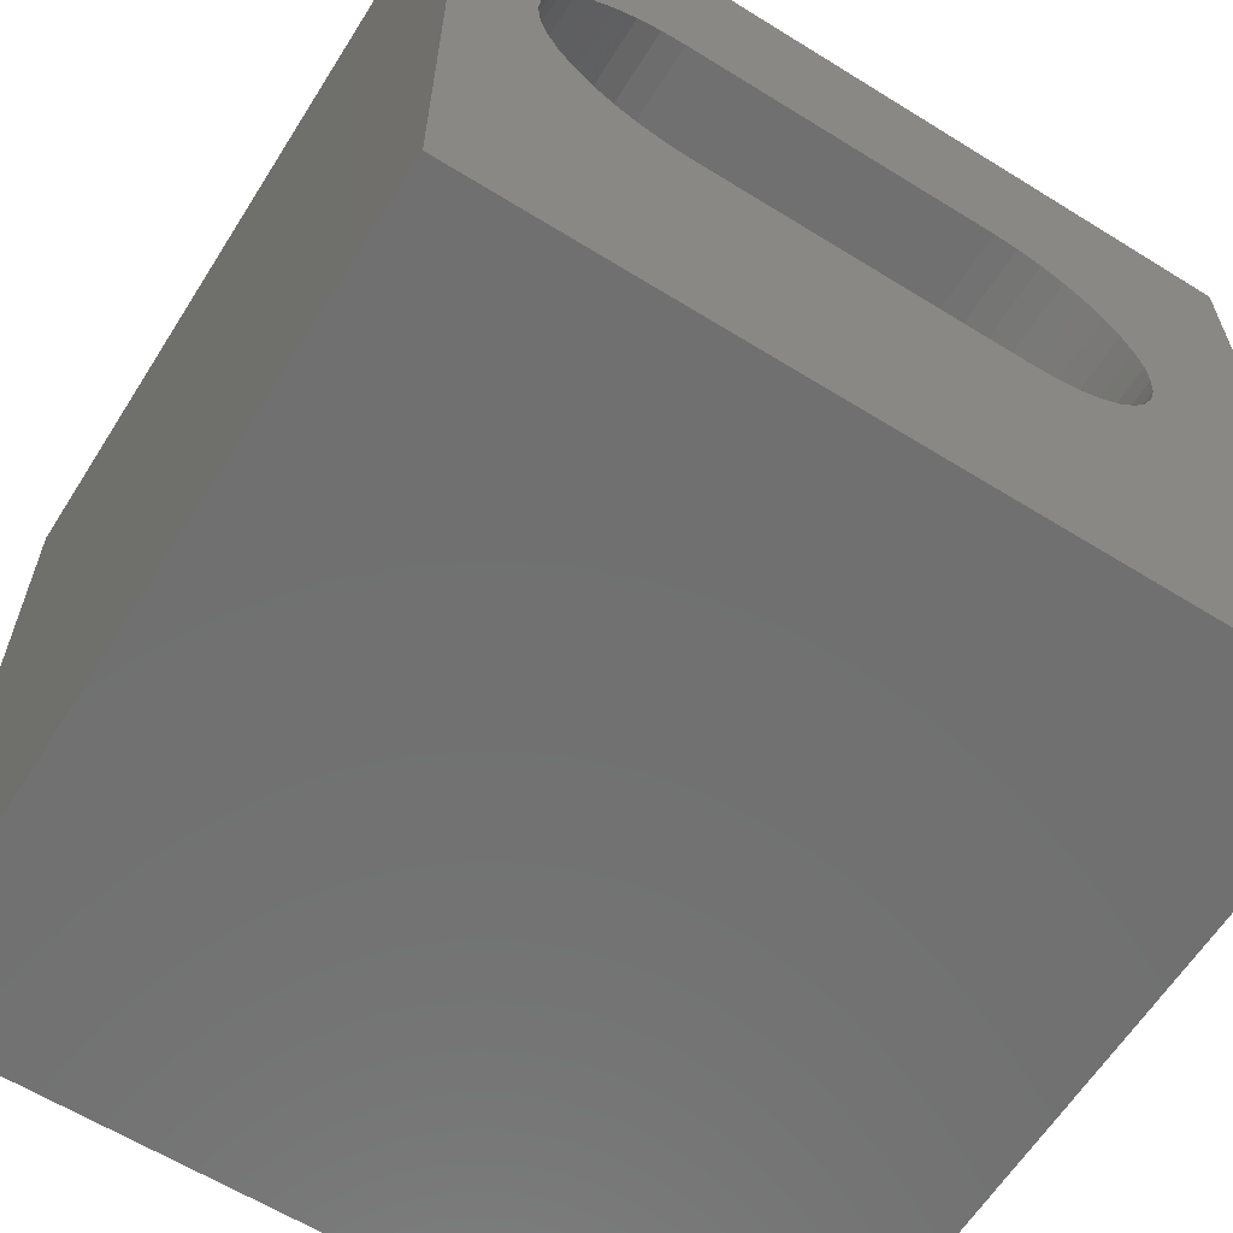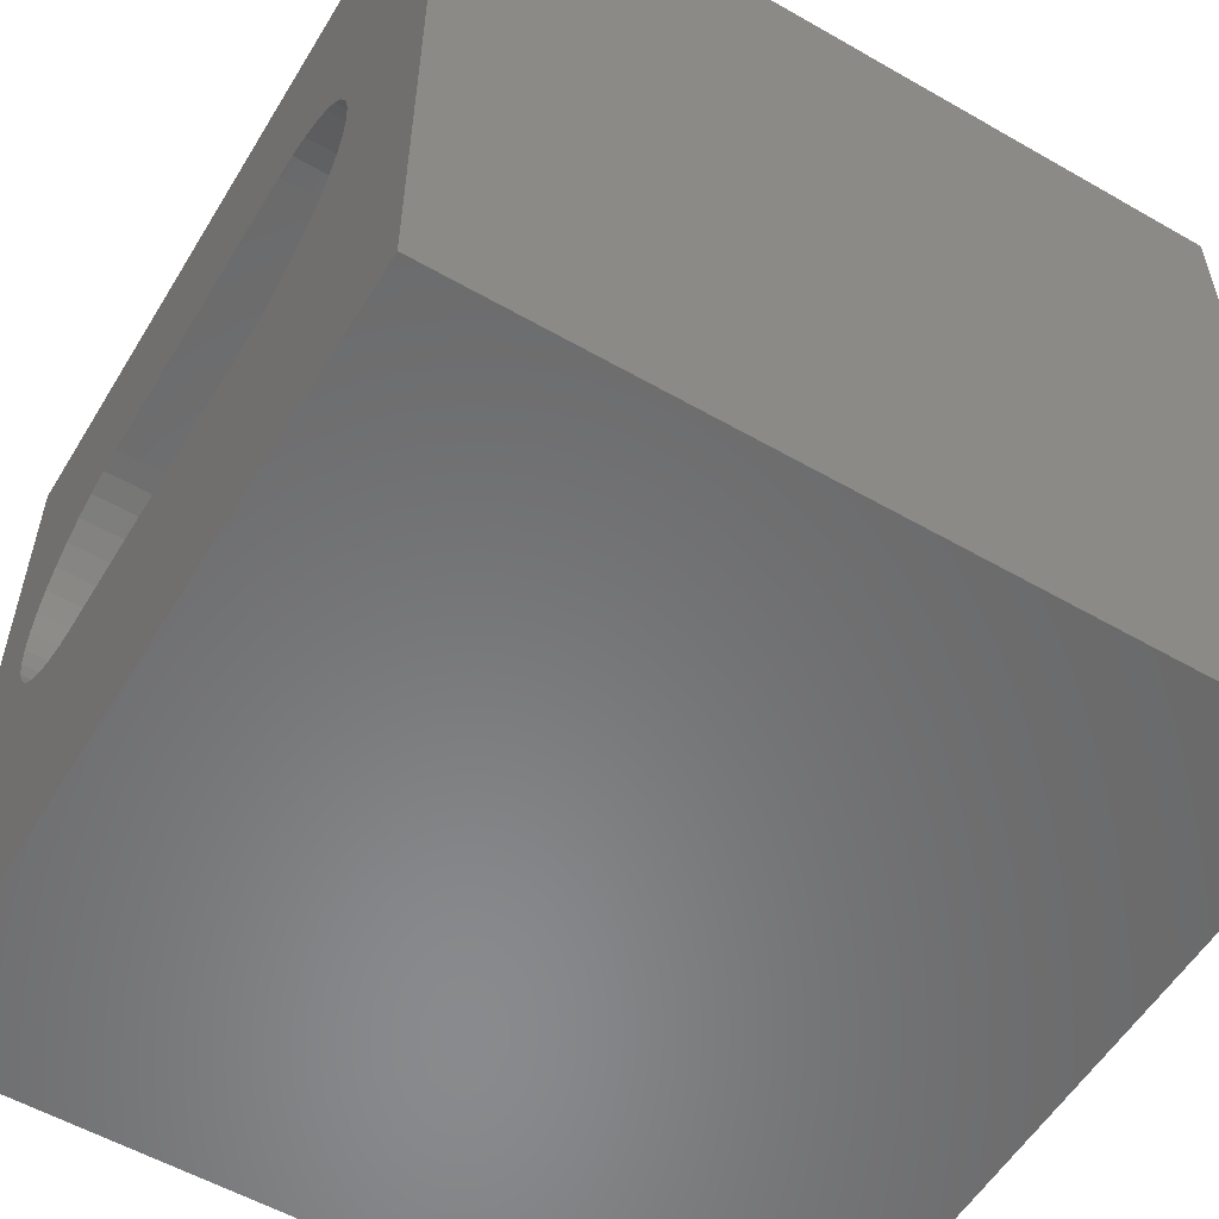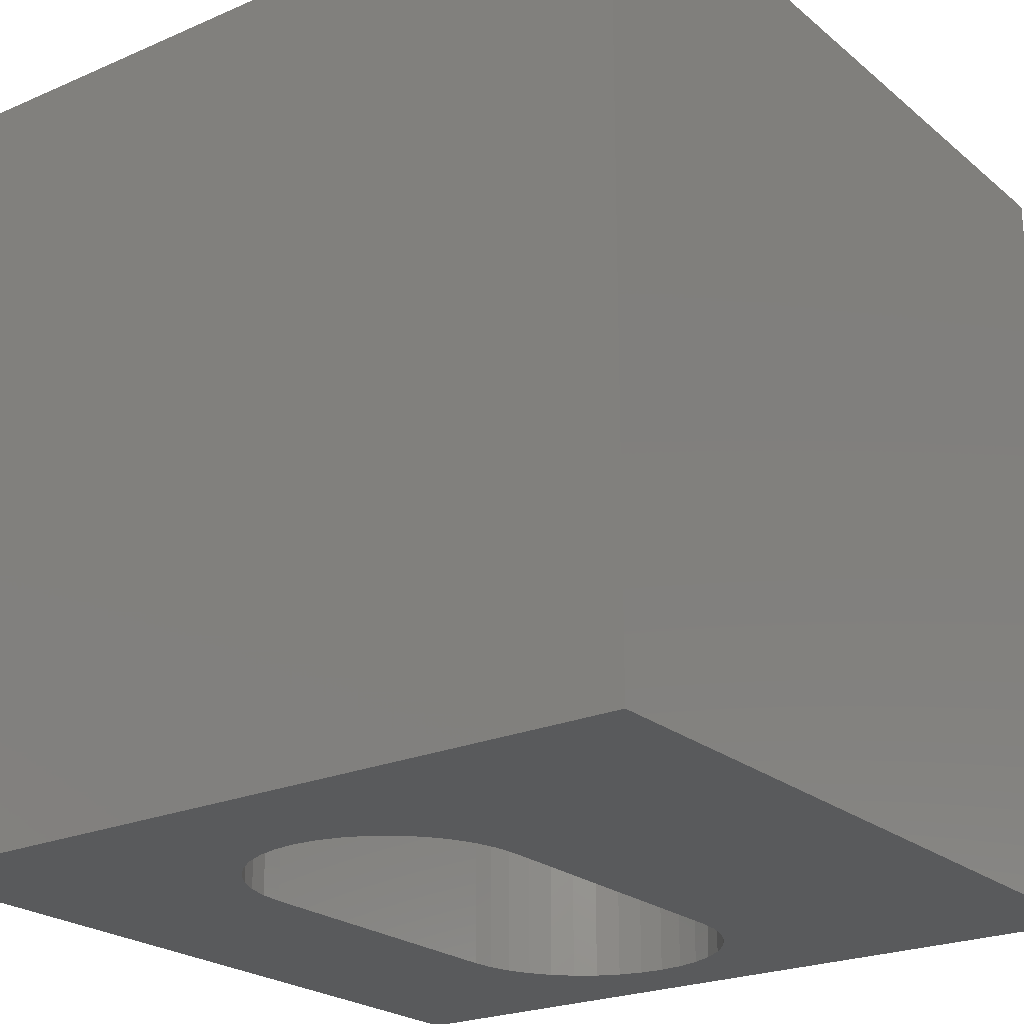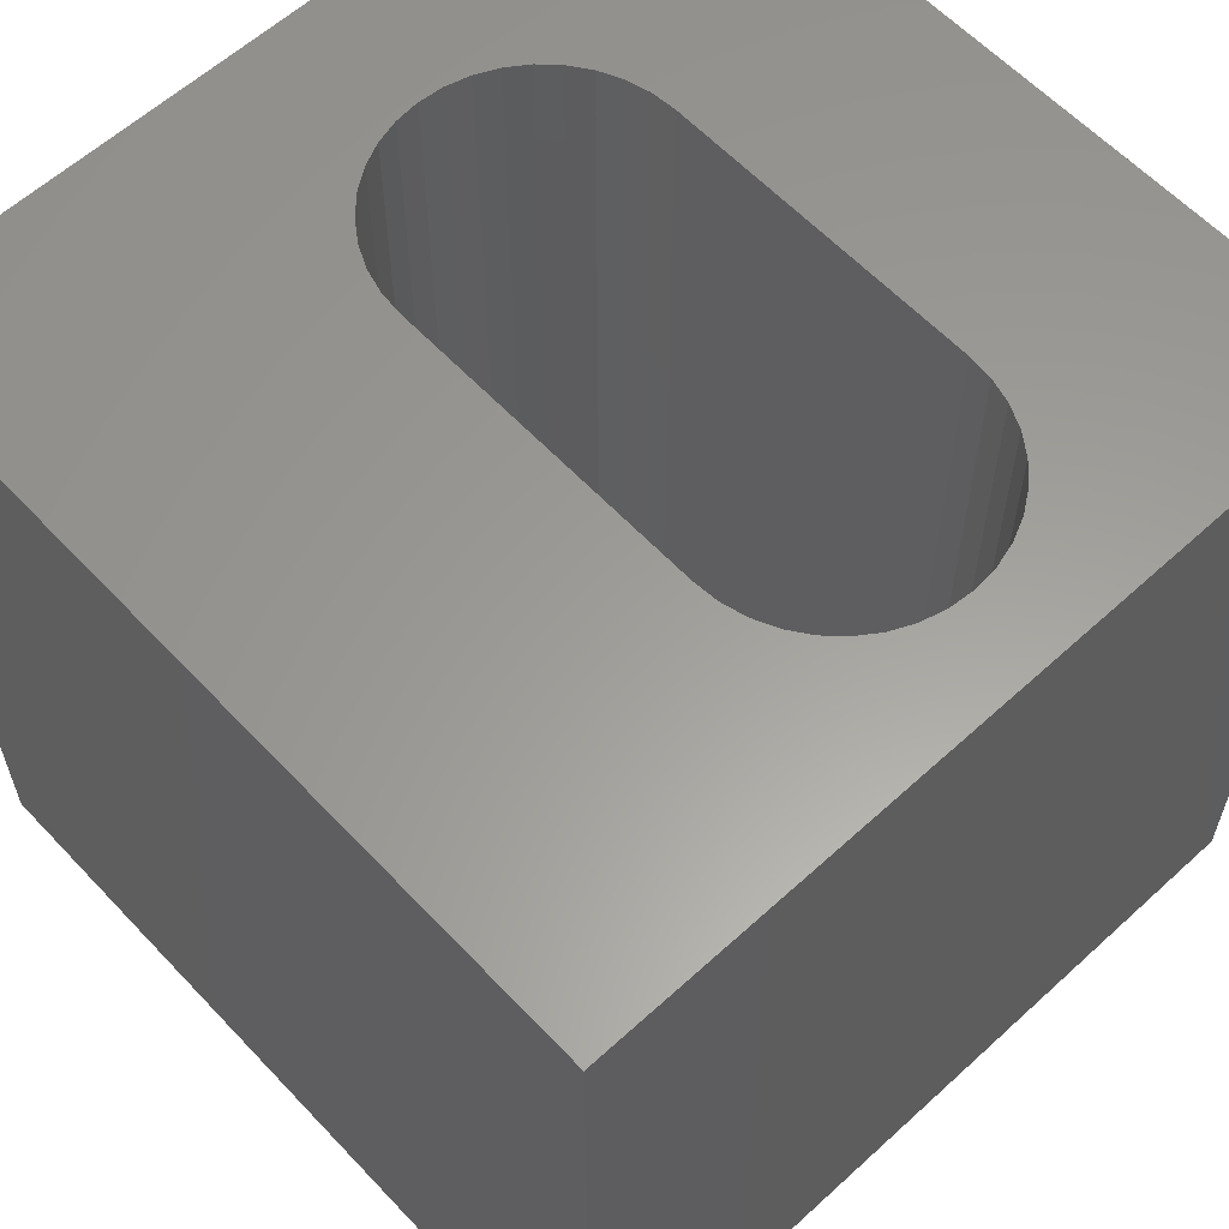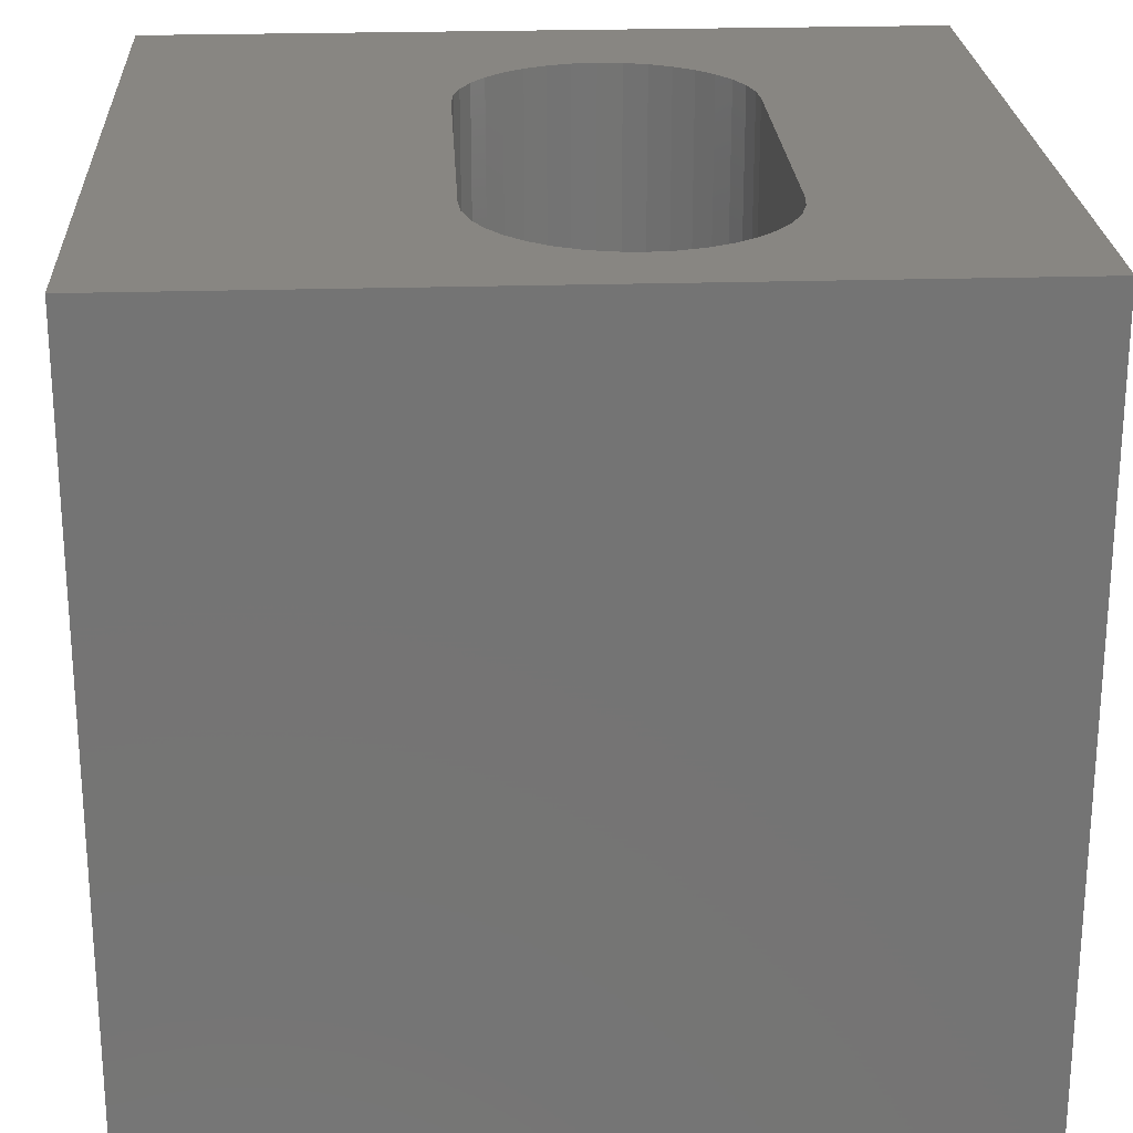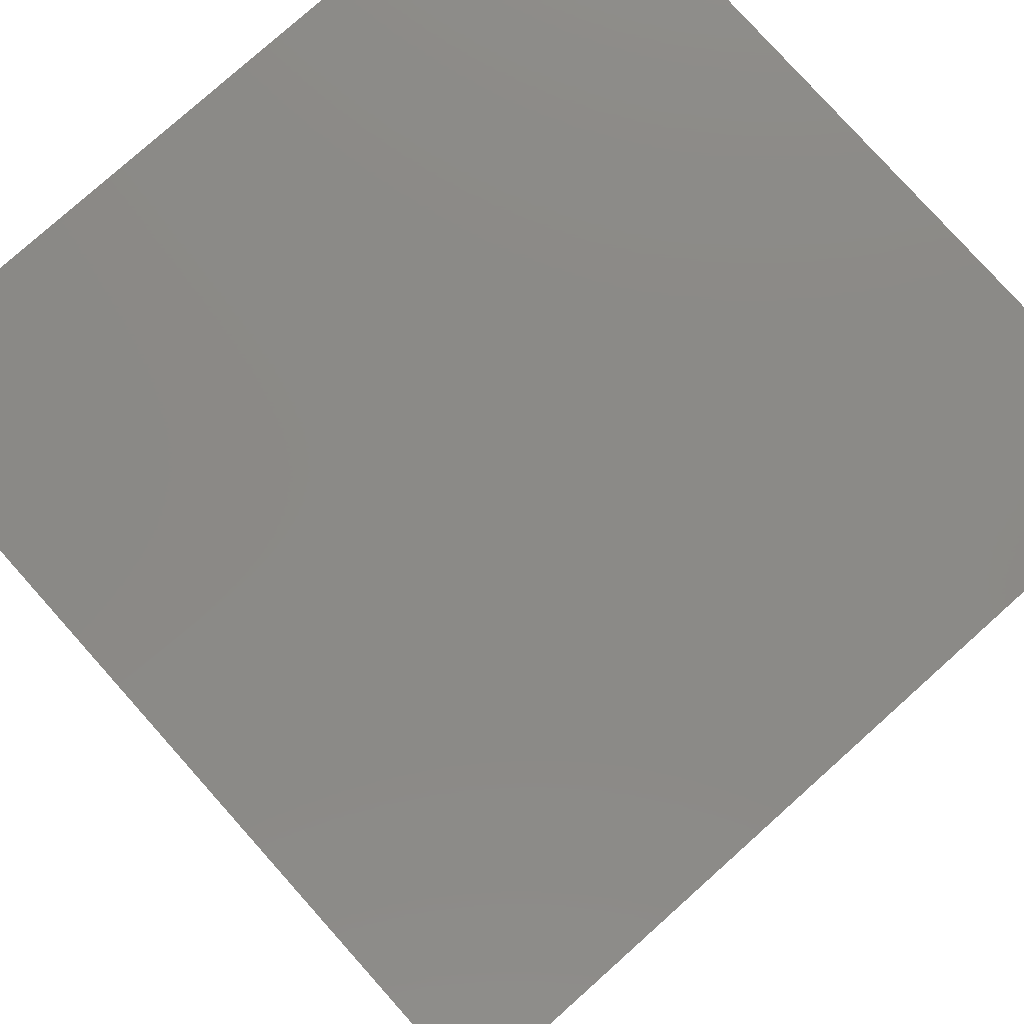
<metadata>
{"format":"stl","ext":"stl","renderer":"f3d","projection":"perspective","resolution":1024,"background":"white","views":[{"elev":-62.2,"azim":147.8,"up":"+Y"},{"elev":-56.0,"azim":-121.0,"up":"+Y"},{"elev":-23.1,"azim":-53.7,"up":"+Z"},{"elev":60.4,"azim":47.0,"up":"+Z"},{"elev":23.6,"azim":87.0,"up":"+Z"},{"elev":78.9,"azim":-131.8,"up":"+Y"}]}
</metadata>
<code>
# stl→obj: 84 verts, 168 faces
v 0 10 10
v 0 10 0
v 0 0 10
v 0 0 0
v 9.017 5.231 10
v 10 0 10
v 9.044 5.534 10
v 10 10 10
v 9.017 5.837 10
v 7.603 7.251 10
v 7.897 7.172 10
v 3.109 3.817 10
v 2.816 3.896 10
v 2.54 4.025 10
v 2.292 4.199 10
v 8.938 4.938 10
v 8.81 4.663 10
v 8.636 4.414 10
v 2.077 4.414 10
v 1.902 4.663 10
v 1.774 4.938 10
v 1.774 6.13 10
v 1.902 6.406 10
v 2.077 6.654 10
v 8.172 7.044 10
v 8.421 6.869 10
v 8.636 6.654 10
v 8.81 6.406 10
v 8.938 6.13 10
v 8.421 4.199 10
v 8.172 4.025 10
v 7.897 3.896 10
v 1.695 5.231 10
v 1.669 5.534 10
v 1.695 5.837 10
v 2.292 6.869 10
v 2.54 7.044 10
v 2.816 7.172 10
v 3.109 7.251 10
v 3.412 7.277 10
v 7.3 7.277 10
v 7.603 3.817 10
v 7.3 3.791 10
v 3.412 3.791 10
v 10 10 0
v 10 0 0
v 9.017 5.837 0
v 8.938 6.13 0
v 2.077 4.414 0
v 1.902 4.663 0
v 1.774 4.938 0
v 2.292 4.199 0
v 2.54 4.025 0
v 2.816 3.896 0
v 7.897 7.172 0
v 8.172 7.044 0
v 8.421 6.869 0
v 9.044 5.534 0
v 9.017 5.231 0
v 8.81 6.406 0
v 8.636 6.654 0
v 3.109 7.251 0
v 2.816 7.172 0
v 2.54 7.044 0
v 2.292 6.869 0
v 2.077 6.654 0
v 1.902 6.406 0
v 1.774 6.13 0
v 7.603 3.817 0
v 7.897 3.896 0
v 8.172 4.025 0
v 8.421 4.199 0
v 8.636 4.414 0
v 1.695 5.837 0
v 1.669 5.534 0
v 1.695 5.231 0
v 8.81 4.663 0
v 8.938 4.938 0
v 7.603 7.251 0
v 7.3 7.277 0
v 3.412 7.277 0
v 3.109 3.817 0
v 3.412 3.791 0
v 7.3 3.791 0
f 1 2 3
f 3 2 4
f 5 6 7
f 7 6 8
f 7 8 9
f 10 11 8
f 12 13 3
f 3 13 14
f 3 14 15
f 5 16 6
f 6 16 17
f 6 17 18
f 15 19 3
f 3 19 20
f 3 20 21
f 22 23 1
f 1 23 24
f 11 25 8
f 8 25 26
f 8 26 27
f 27 28 8
f 8 28 29
f 8 29 9
f 18 30 6
f 6 30 31
f 6 31 32
f 21 33 3
f 3 33 34
f 3 34 1
f 1 34 35
f 1 35 22
f 24 36 1
f 1 36 37
f 1 37 38
f 38 39 1
f 1 39 40
f 1 40 8
f 8 40 41
f 8 41 10
f 32 42 6
f 6 42 43
f 6 43 3
f 3 43 44
f 3 44 12
f 45 8 46
f 46 8 6
f 47 48 45
f 49 4 50
f 50 4 51
f 49 52 4
f 4 52 53
f 4 53 54
f 55 45 56
f 56 45 57
f 47 45 58
f 58 45 46
f 58 46 59
f 48 60 45
f 45 60 61
f 45 61 57
f 62 63 2
f 2 63 64
f 2 64 65
f 65 66 2
f 2 66 67
f 2 67 68
f 46 69 70
f 70 71 46
f 46 71 72
f 46 72 73
f 68 74 2
f 2 74 75
f 2 75 4
f 4 75 76
f 4 76 51
f 73 77 46
f 46 77 78
f 46 78 59
f 55 79 45
f 45 79 80
f 45 80 2
f 2 80 81
f 2 81 62
f 54 82 4
f 4 82 83
f 4 83 46
f 46 83 84
f 46 84 69
f 8 45 1
f 1 45 2
f 46 6 4
f 4 6 3
f 81 40 39
f 81 39 62
f 62 39 38
f 62 38 63
f 63 38 37
f 63 37 64
f 64 37 36
f 64 36 65
f 65 36 24
f 65 24 66
f 66 24 23
f 66 23 67
f 67 23 22
f 67 22 68
f 68 22 35
f 68 35 74
f 74 35 34
f 74 34 75
f 75 34 33
f 75 33 76
f 76 33 21
f 76 21 51
f 51 21 20
f 51 20 50
f 50 20 19
f 50 19 49
f 49 19 15
f 49 15 52
f 52 15 14
f 52 14 53
f 53 14 13
f 53 13 54
f 54 13 12
f 54 12 82
f 82 12 44
f 82 44 83
f 81 80 40
f 40 80 41
f 84 43 42
f 84 42 69
f 69 42 32
f 69 32 70
f 70 32 31
f 70 31 71
f 71 31 30
f 71 30 72
f 72 30 18
f 72 18 73
f 73 18 17
f 73 17 77
f 77 17 16
f 77 16 78
f 78 16 5
f 78 5 59
f 59 5 7
f 59 7 58
f 58 7 9
f 58 9 47
f 47 9 29
f 47 29 48
f 48 29 28
f 48 28 60
f 60 28 27
f 60 27 61
f 61 27 26
f 61 26 57
f 57 26 25
f 57 25 56
f 56 25 11
f 56 11 55
f 55 11 10
f 55 10 79
f 79 10 41
f 79 41 80
f 84 83 43
f 43 83 44

</code>
